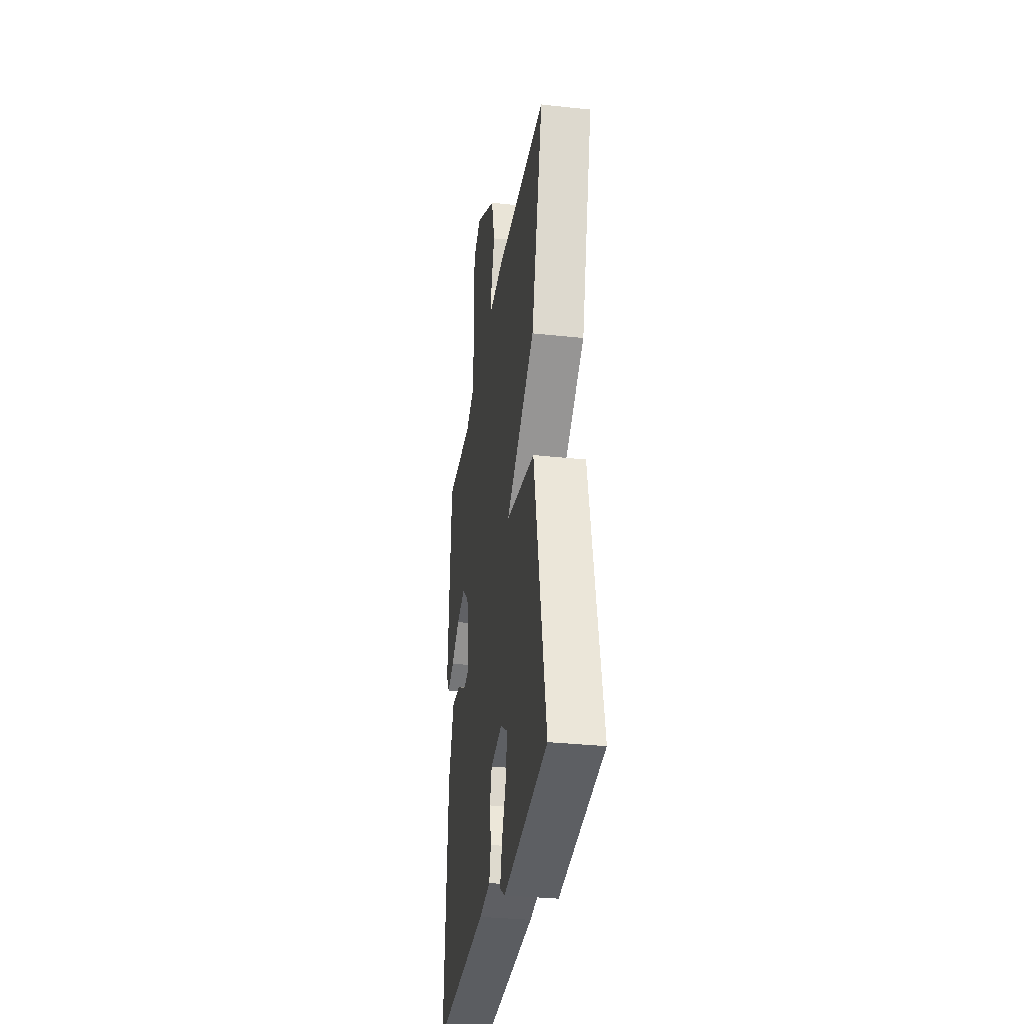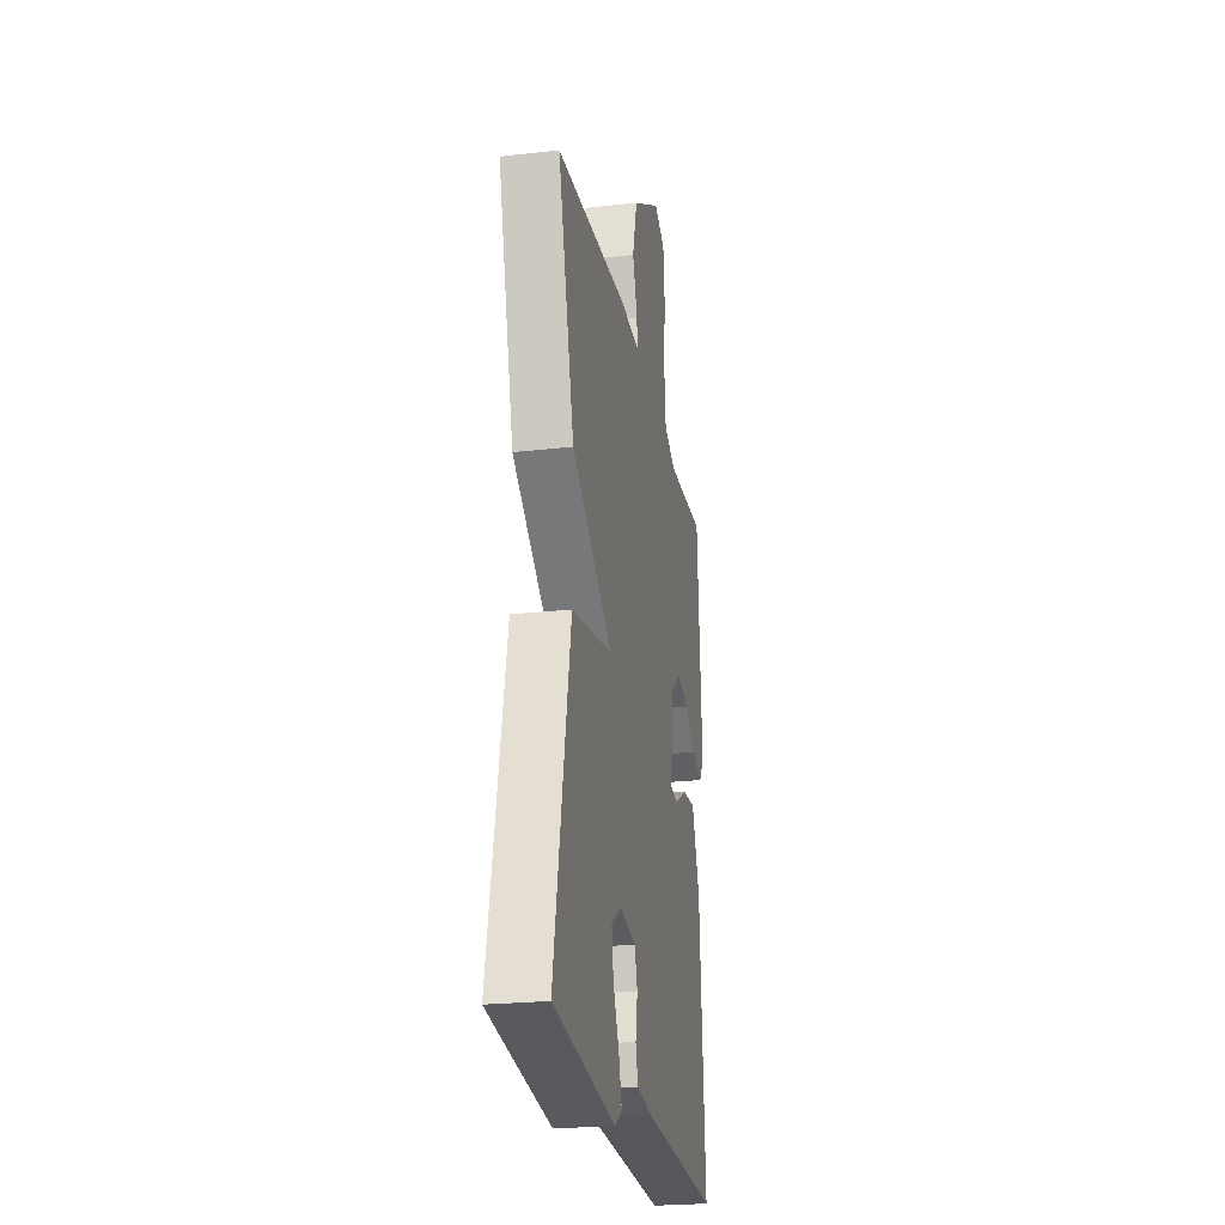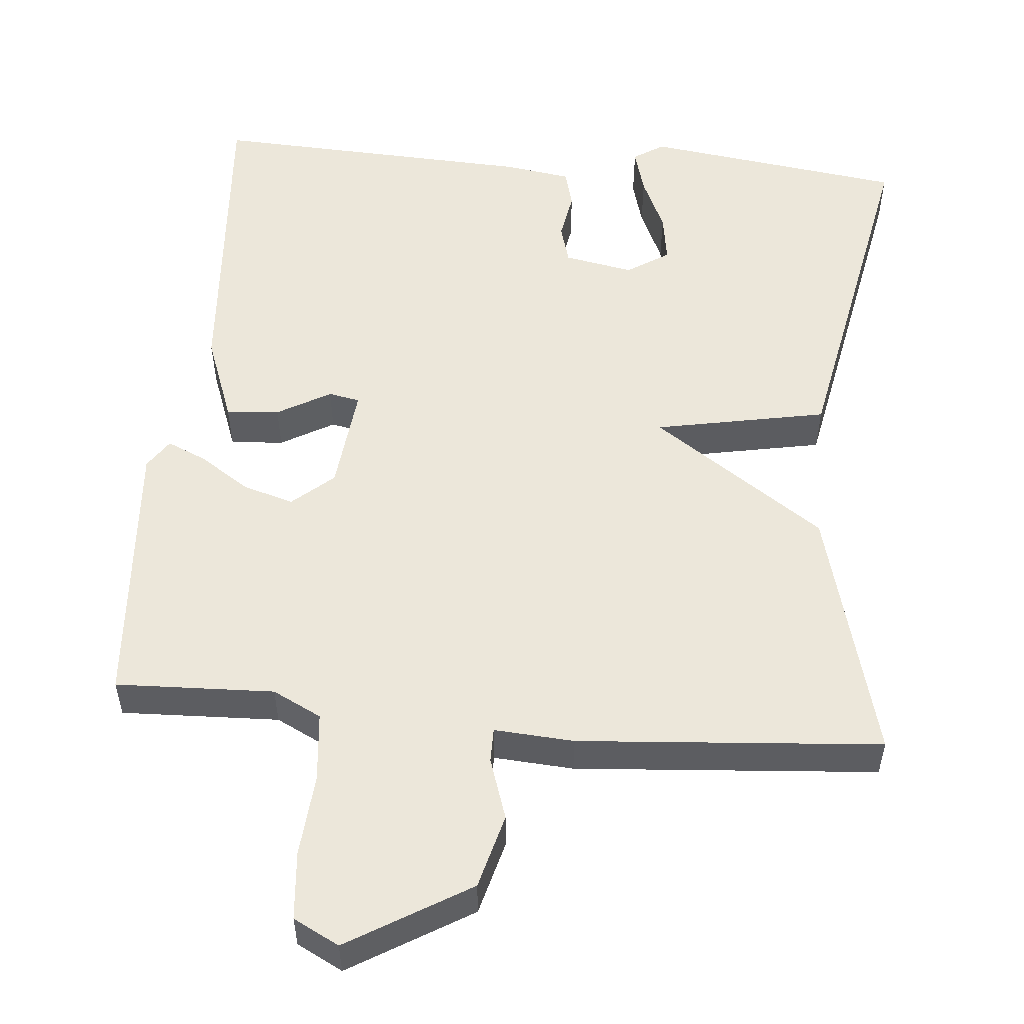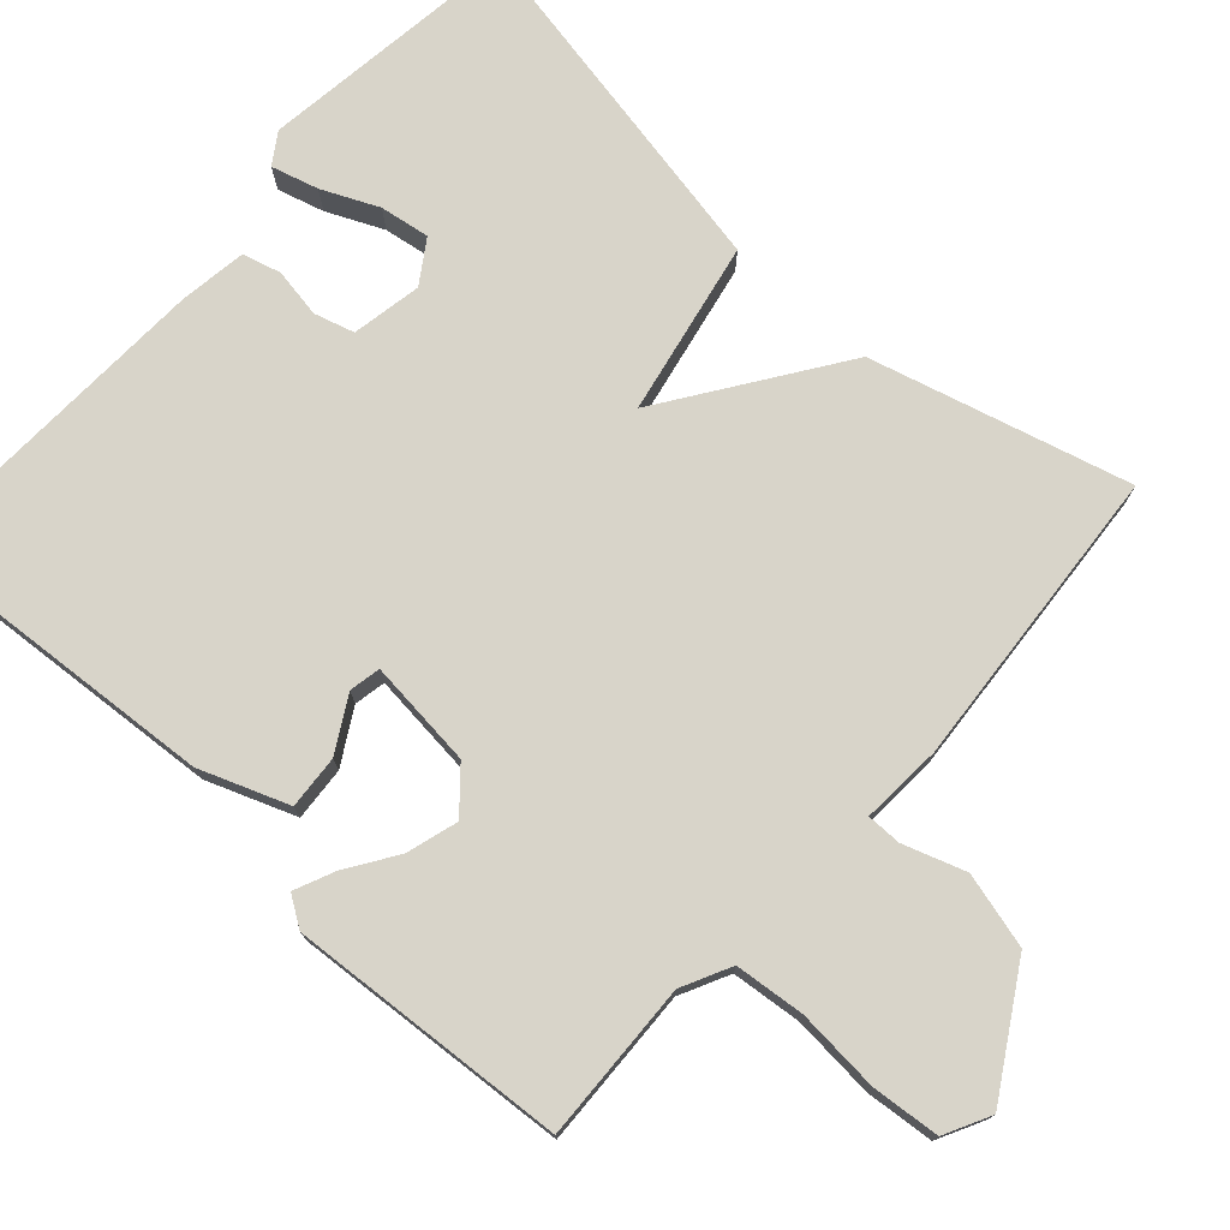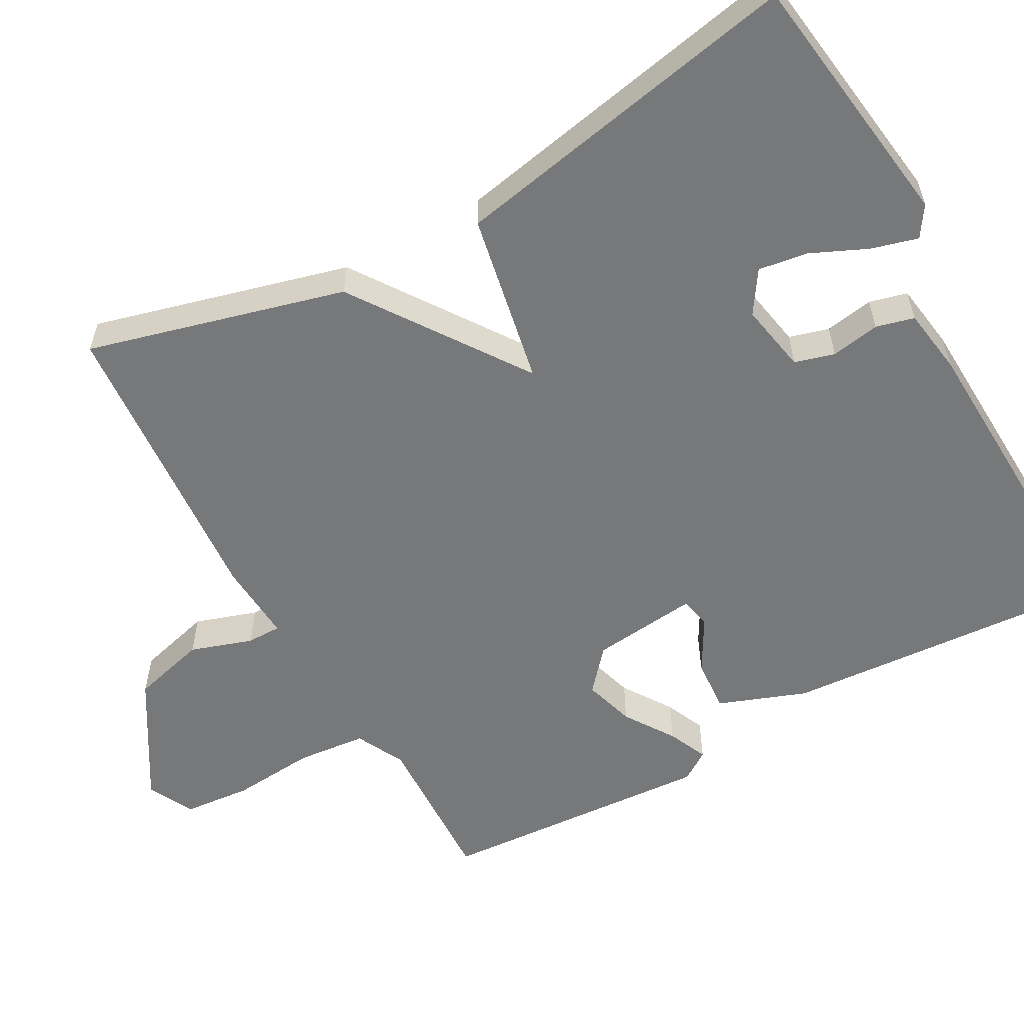
<metadata>
{"format":"obj","ext":"obj","renderer":"f3d","projection":"perspective","resolution":1024,"background":"white","views":[{"elev":-32.9,"azim":81.5,"up":"+Z"},{"elev":-24.1,"azim":100.7,"up":"+Z"},{"elev":53.6,"azim":5.2,"up":"+Y"},{"elev":75.5,"azim":-48.0,"up":"+Y"},{"elev":-57.4,"azim":119.1,"up":"+Y"}]}
</metadata>
<code>
v 0.5 0.07 0.5
v 0.41 0.07 0.164
v 0.184 0.07 0.008
v 0.41 0.07 -0.036
v 0.5 0.07 -0.5
v 0.157 0.07 -0.546
v 0.117 0.07 -0.52
v 0.134 0.07 -0.459
v 0.167 0.07 -0.386
v 0.177 0.07 -0.321
v 0.122 0.07 -0.285
v 0.031 0.07 -0.302
v 0.016 0.07 -0.354
v 0.027 0.07 -0.418
v 0.014 0.07 -0.468
v -0.073 0.07 -0.481
v -0.5 0.07 -0.5
v -0.47 0.07 -0.08
v -0.427 0.07 0.035
v -0.357 0.07 0.03
v -0.287 0.07 -0.01
v -0.246 0.07 -0.002
v -0.261 0.07 0.138
v -0.315 0.07 0.185
v -0.382 0.07 0.165
v -0.447 0.07 0.122
v -0.499 0.07 0.099
v -0.525 0.07 0.138
v -0.5 0.07 0.5
v -0.292 0.07 0.492
v -0.228 0.07 0.524
v -0.219 0.07 0.615
v -0.228 0.07 0.724
v -0.22 0.07 0.813
v -0.16 0.07 0.844
v -0.001 0.07 0.748
v 0.025 0.07 0.65
v -0.002 0.07 0.569
v -0.002 0.07 0.524
v 0.103 0.07 0.531
v 0.5 0 0.5
v 0.41 0 0.164
v 0.184 0 0.008
v 0.41 0 -0.036
v 0.5 0 -0.5
v 0.157 0 -0.546
v 0.117 0 -0.52
v 0.134 0 -0.459
v 0.167 0 -0.386
v 0.177 0 -0.321
v 0.122 0 -0.285
v 0.031 0 -0.302
v 0.016 0 -0.354
v 0.027 0 -0.418
v 0.014 0 -0.468
v -0.073 0 -0.481
v -0.5 0 -0.5
v -0.47 0 -0.08
v -0.427 0 0.035
v -0.357 0 0.03
v -0.287 0 -0.01
v -0.246 0 -0.002
v -0.261 0 0.138
v -0.315 0 0.185
v -0.382 0 0.165
v -0.447 0 0.122
v -0.499 0 0.099
v -0.525 0 0.138
v -0.5 0 0.5
v -0.292 0 0.492
v -0.228 0 0.524
v -0.219 0 0.615
v -0.228 0 0.724
v -0.22 0 0.813
v -0.16 0 0.844
v -0.001 0 0.748
v 0.025 0 0.65
v -0.002 0 0.569
v -0.002 0 0.524
v 0.103 0 0.531
f 1 2 3
f 40 1 3
f 39 40 3
f 36 37 38
f 35 36 38
f 34 35 38
f 33 34 38
f 32 33 38
f 31 32 38 39
f 30 31 39 3
f 28 29 30
f 27 28 30
f 26 27 30
f 25 26 30
f 24 25 30
f 23 24 30 3
f 19 20 21
f 18 19 21
f 17 18 21
f 16 17 21
f 15 16 21
f 14 15 21
f 13 14 21
f 12 13 21 22
f 22 23 3
f 12 22 3
f 11 12 3
f 7 8 9
f 6 7 9
f 5 6 9
f 4 5 9
f 4 9 10
f 3 4 10 11
f 43 42 41
f 43 41 80
f 43 80 79
f 78 77 76
f 78 76 75
f 78 75 74
f 78 74 73
f 78 73 72
f 79 78 72 71
f 43 79 71 70
f 70 69 68
f 70 68 67
f 70 67 66
f 70 66 65
f 70 65 64
f 43 70 64 63
f 61 60 59
f 61 59 58
f 61 58 57
f 61 57 56
f 61 56 55
f 61 55 54
f 61 54 53
f 62 61 53 52
f 43 63 62
f 43 62 52
f 43 52 51
f 49 48 47
f 49 47 46
f 49 46 45
f 49 45 44
f 50 49 44
f 51 50 44 43
f 1 41 42 2
f 2 42 43 3
f 3 43 44 4
f 4 44 45 5
f 5 45 46 6
f 6 46 47 7
f 7 47 48 8
f 8 48 49 9
f 9 49 50 10
f 10 50 51 11
f 11 51 52 12
f 12 52 53 13
f 13 53 54 14
f 14 54 55 15
f 15 55 56 16
f 16 56 57 17
f 17 57 58 18
f 18 58 59 19
f 19 59 60 20
f 20 60 61 21
f 21 61 62 22
f 22 62 63 23
f 23 63 64 24
f 24 64 65 25
f 25 65 66 26
f 26 66 67 27
f 27 67 68 28
f 28 68 69 29
f 29 69 70 30
f 30 70 71 31
f 31 71 72 32
f 32 72 73 33
f 33 73 74 34
f 34 74 75 35
f 35 75 76 36
f 36 76 77 37
f 37 77 78 38
f 38 78 79 39
f 39 79 80 40
f 40 80 41 1

</code>
